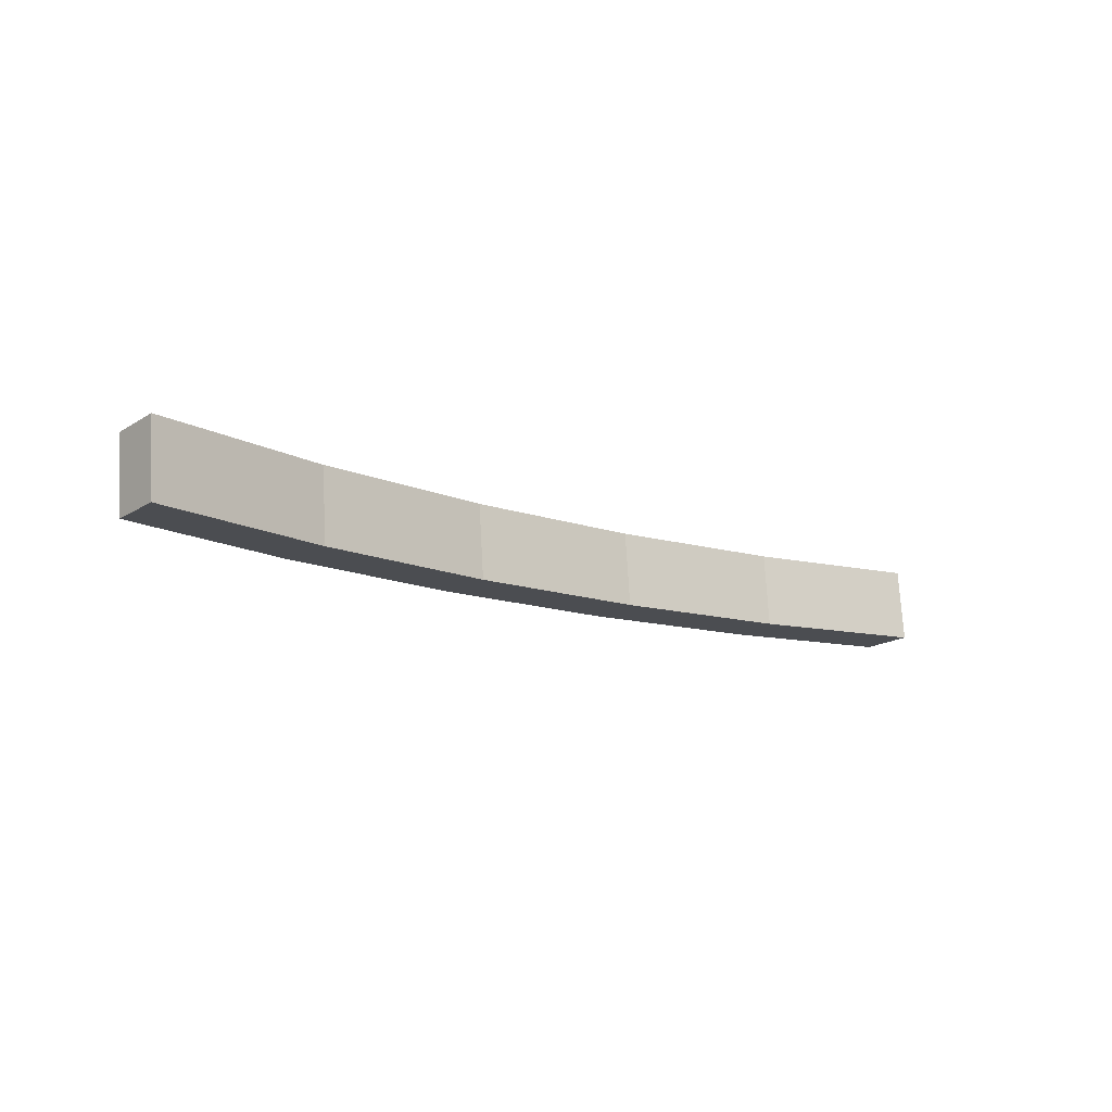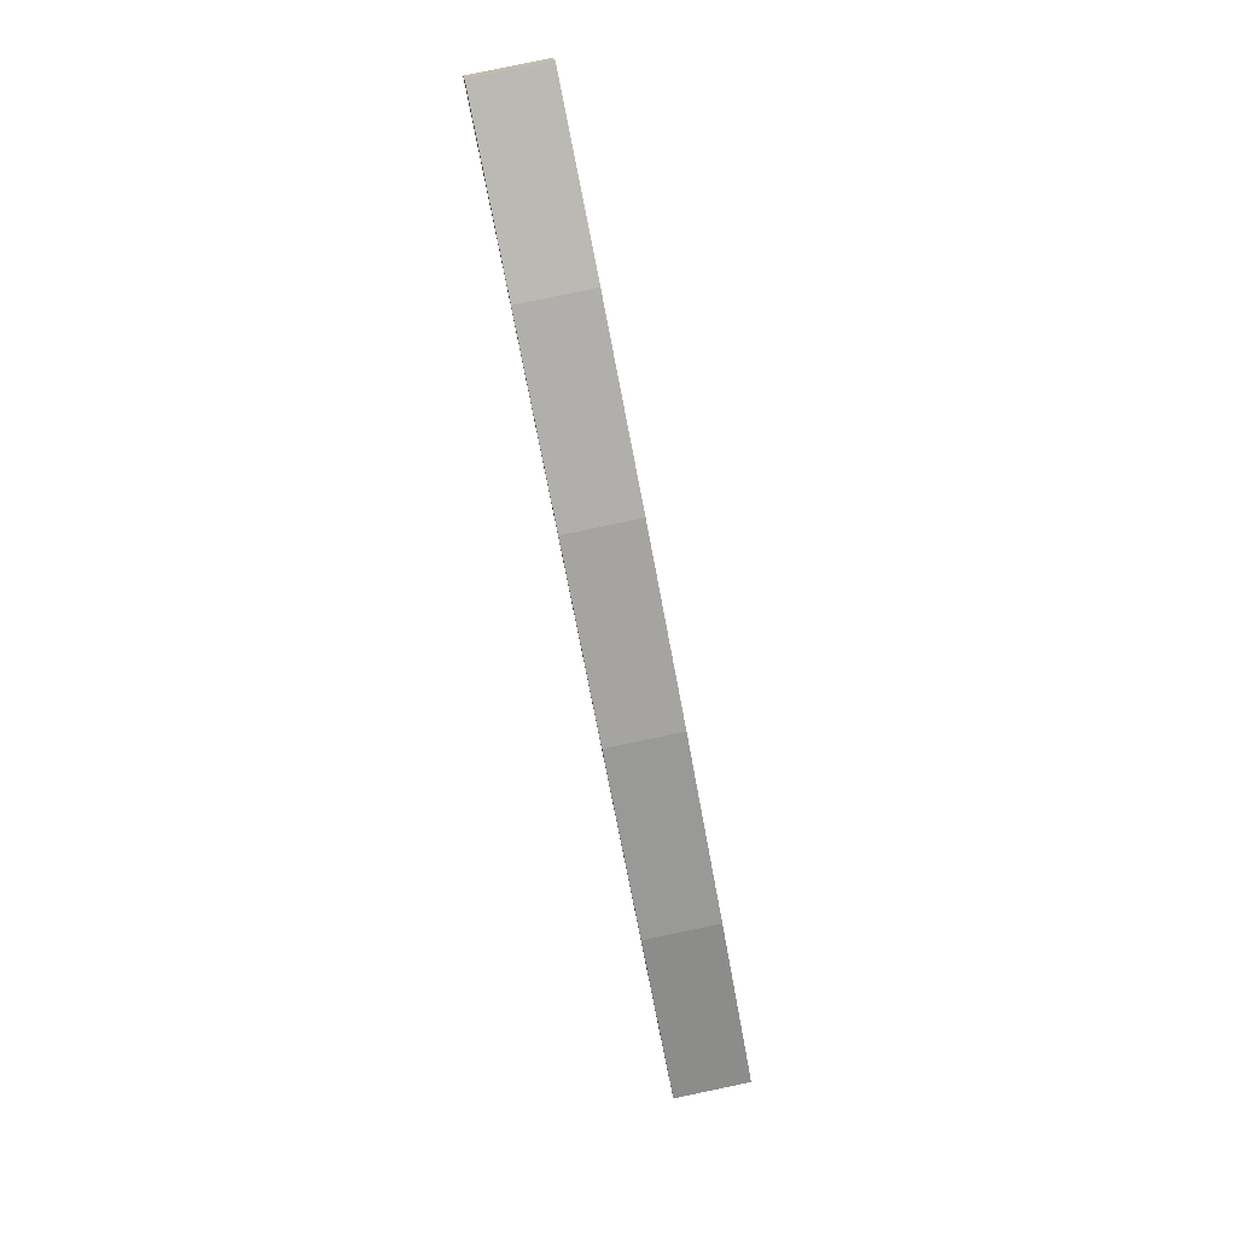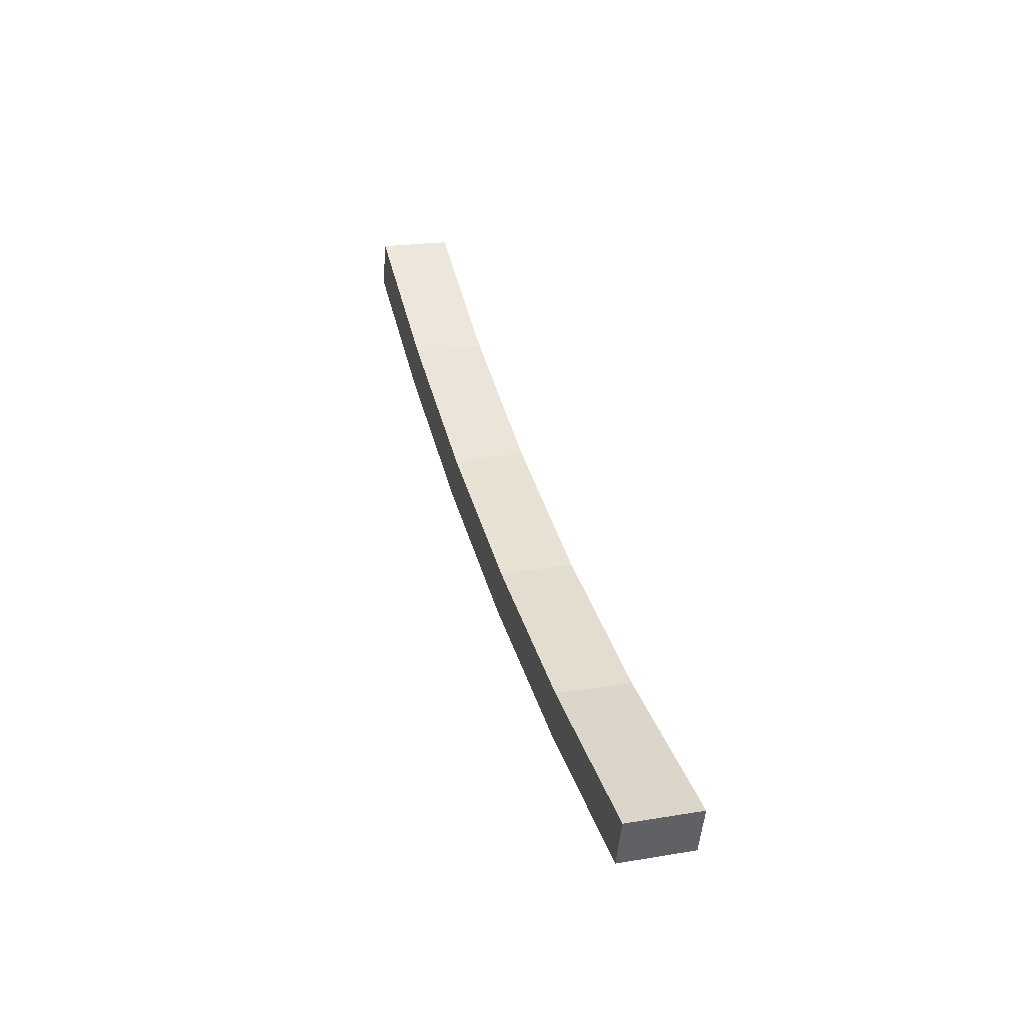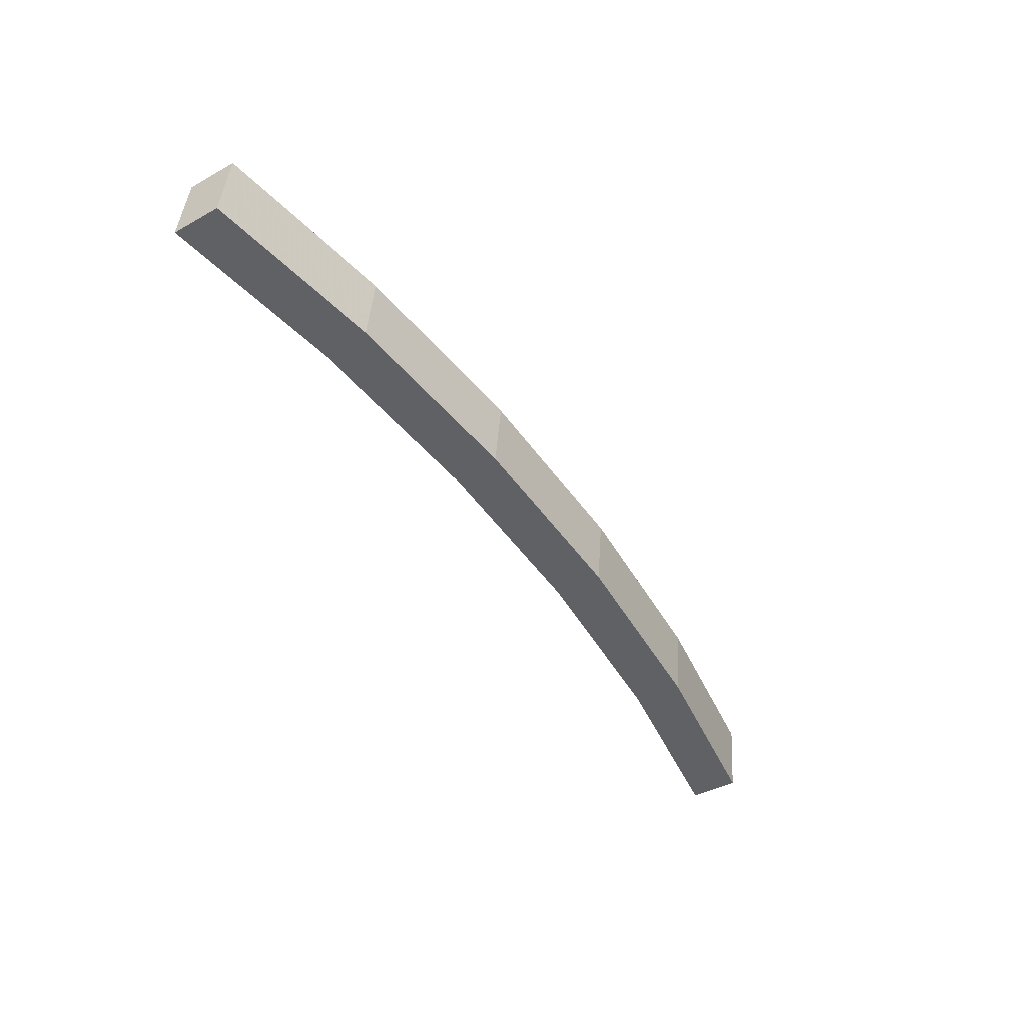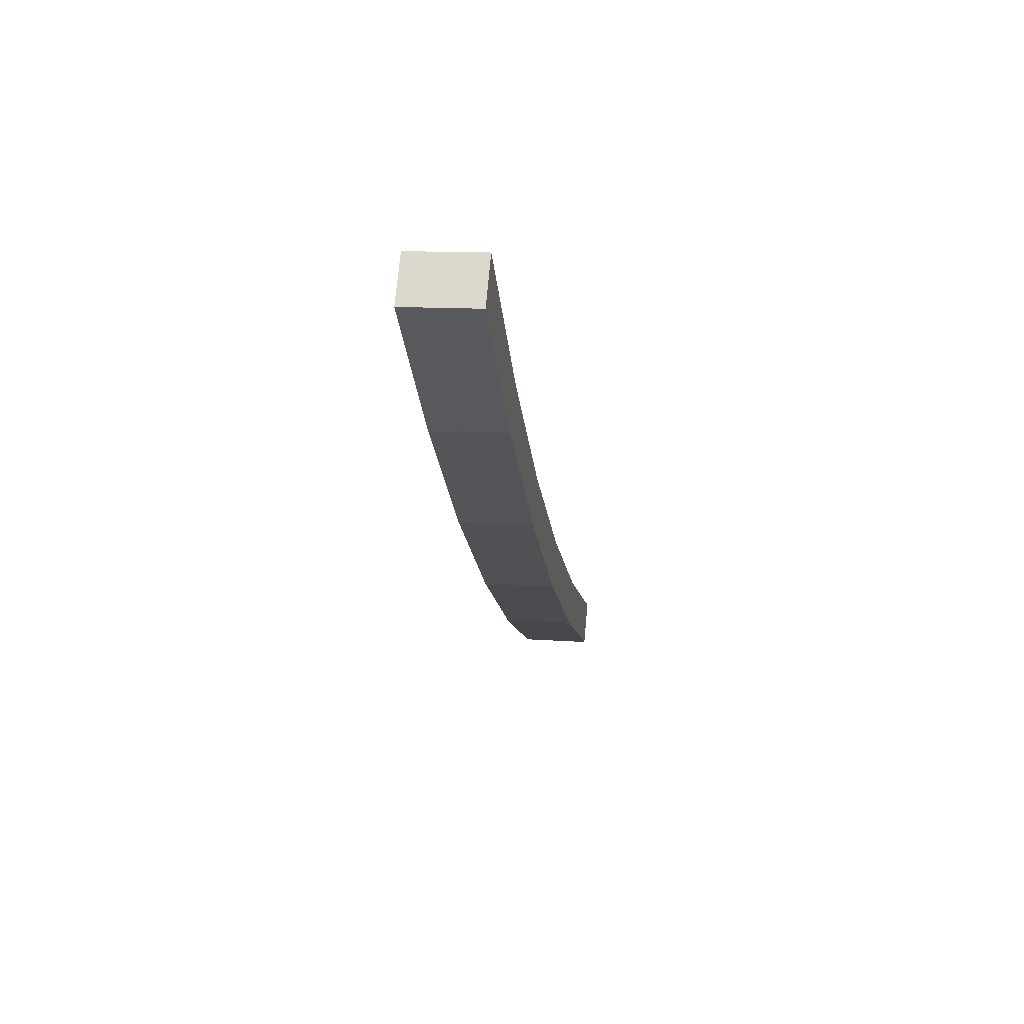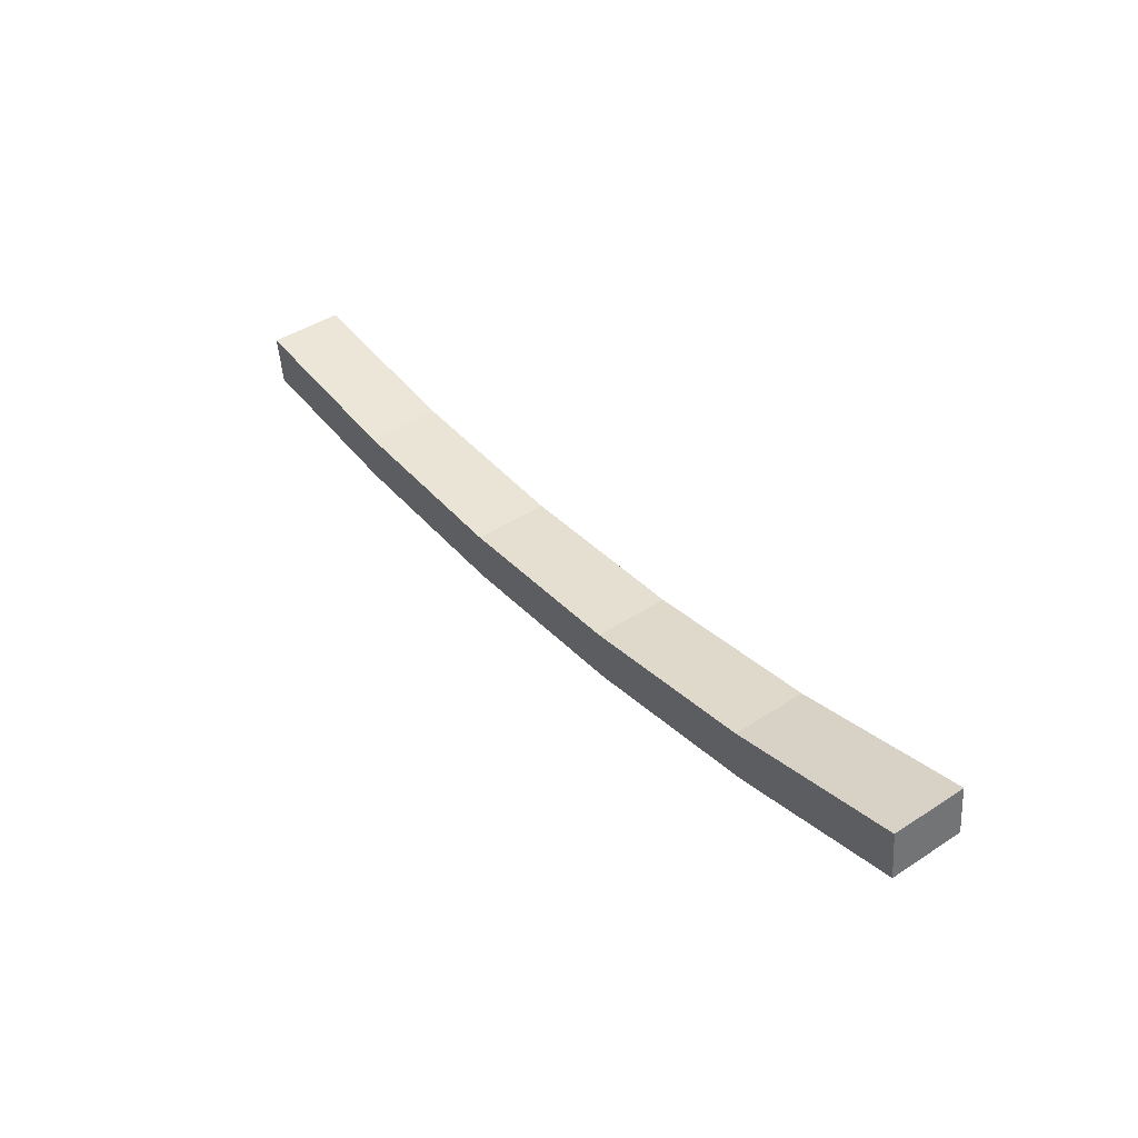
<metadata>
{"format":"obj","ext":"obj","renderer":"f3d","projection":"perspective","resolution":1024,"background":"white","views":[{"elev":-12.3,"azim":-41.5,"up":"+Y"},{"elev":-72.2,"azim":-79.3,"up":"+Z"},{"elev":40.0,"azim":74.8,"up":"+Z"},{"elev":-49.3,"azim":123.9,"up":"+Y"},{"elev":-20.7,"azim":97.0,"up":"+Z"},{"elev":36.5,"azim":-126.8,"up":"+Z"}]}
</metadata>
<code>
v 0.2903 -0.04484 0.5551
v 0.2903 -0.001908 0.5202
v 0.2903 -0.0475 0.5241
v 0.2903 0.0007539 0.5512
v 0.1752 -0.04649 0.5359
v 0.1752 -0.0008975 0.532
v 0.05886 -0.04732 0.5262
v 0.05886 -0.001726 0.5223
v -0.05787 -0.001726 0.5223
v -0.05787 -0.04732 0.5262
v 0.06014 -0.04994 0.4956
v -0.05915 -0.04994 0.4956
v -0.1742 -0.04649 0.5359
v -0.178 -0.0491 0.5055
v -0.2893 -0.0475 0.5241
v -0.2893 -0.04484 0.5551
v -0.2893 -0.001908 0.5202
v -0.2893 0.0009965 0.5512
v -0.1742 -0.0008975 0.532
v -0.05915 -0.004352 0.4917
v -0.178 -0.003505 0.5016
v 0.06014 -0.004352 0.4917
v 0.179 -0.003505 0.5016
v 0.179 -0.0491 0.5055
v 0.0004925 -0.02715 0.4936
v 0.0004925 -0.004352 0.4917
v -0.05915 -0.02715 0.4936
v 0.1196 -0.02672 0.4986
v 0.1196 -0.003928 0.4966
v 0.06014 -0.02715 0.4936
v -0.1186 -0.02672 0.4986
v -0.178 -0.0263 0.5035
v -0.1186 -0.04952 0.5005
v -0.2318 -0.02287 0.5436
v -0.2893 -0.02192 0.5532
v -0.2318 4.888e-05 0.5416
v 0.2327 -0.02287 0.5436
v 0.1752 -0.02369 0.5339
v 0.2327 -7.122e-05 0.5416
f 5 37 38
f 4 39 37
f 23 6 39
f 23 39 4
f 7 38 6
f 1 37 5
f 16 34 35
f 19 36 34
f 17 18 36
f 17 36 19
f 17 35 18
f 13 34 16
f 21 31 32
f 12 33 31
f 13 14 33
f 13 33 12
f 17 32 14
f 27 31 21
f 23 28 29
f 11 30 28
f 25 22 30
f 25 30 11
f 6 29 22
f 24 28 23
f 22 25 26
f 12 27 25
f 21 20 27
f 22 29 30
f 9 26 20
f 6 23 29
f 20 26 27
f 25 27 26
f 6 38 39
f 37 39 38
f 11 12 25
f 9 8 22
f 8 6 22
f 24 11 28
f 7 5 38
f 4 2 23
f 24 23 2
f 2 3 24
f 24 3 1
f 24 1 5
f 11 5 7
f 11 24 5
f 9 22 26
f 28 30 29
f 14 15 17
f 27 12 31
f 19 21 17
f 20 21 19
f 19 9 20
f 10 9 19
f 19 13 10
f 17 16 35
f 13 19 34
f 17 15 16
f 13 16 15
f 15 14 13
f 17 21 32
f 12 10 13
f 12 11 10
f 11 7 10
f 9 10 7
f 7 8 9
f 6 8 7
f 1 4 37
f 34 36 35
f 18 35 36
f 2 4 1
f 1 3 2
f 14 32 33
f 31 33 32

</code>
